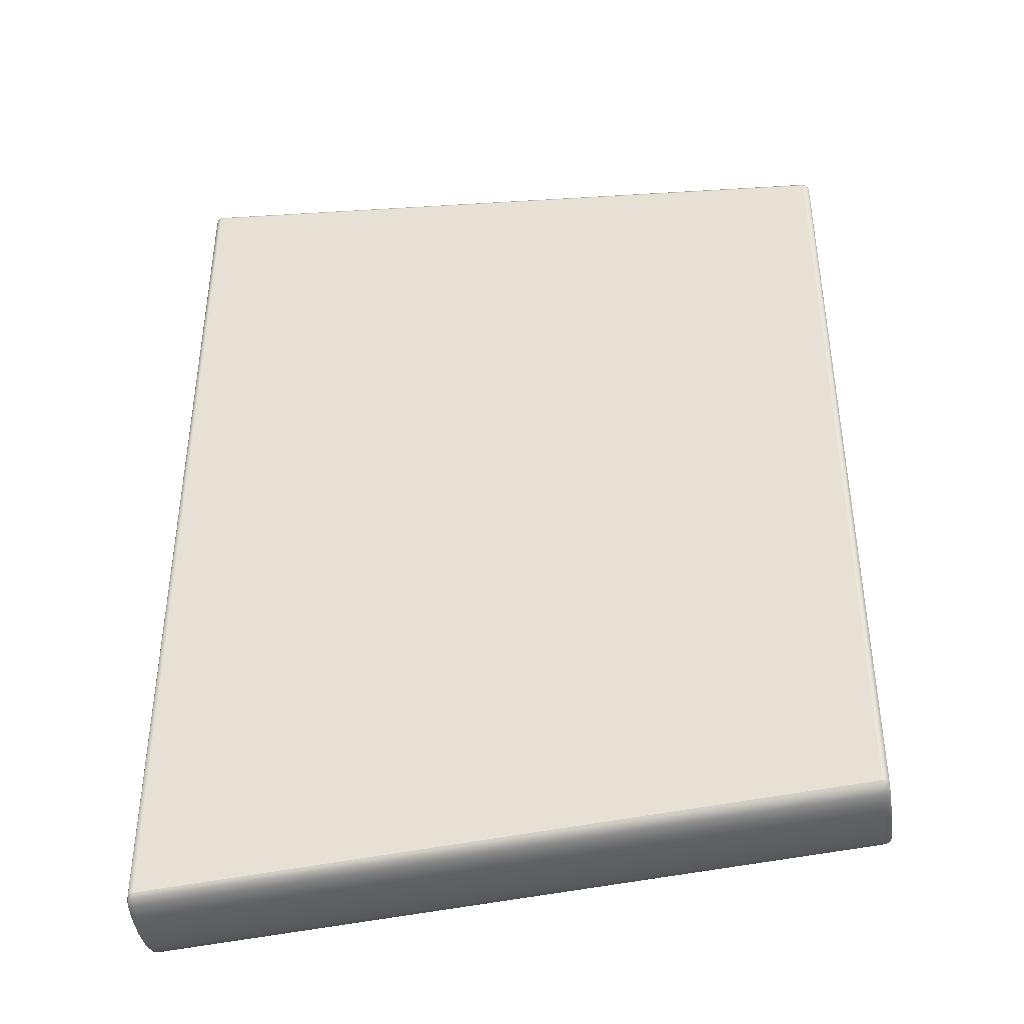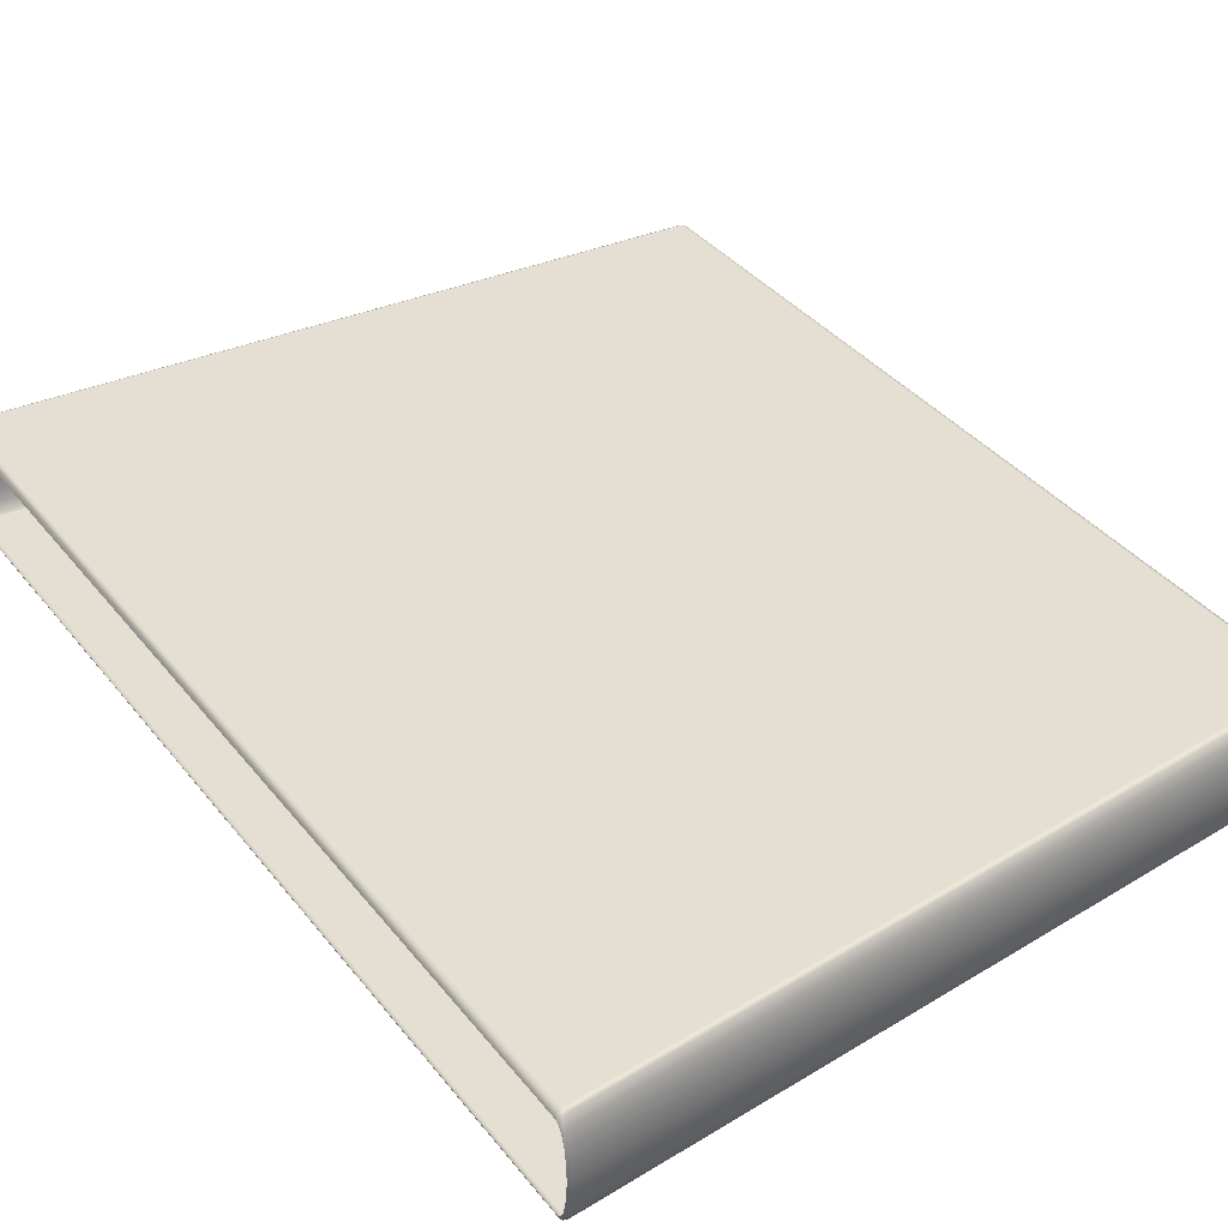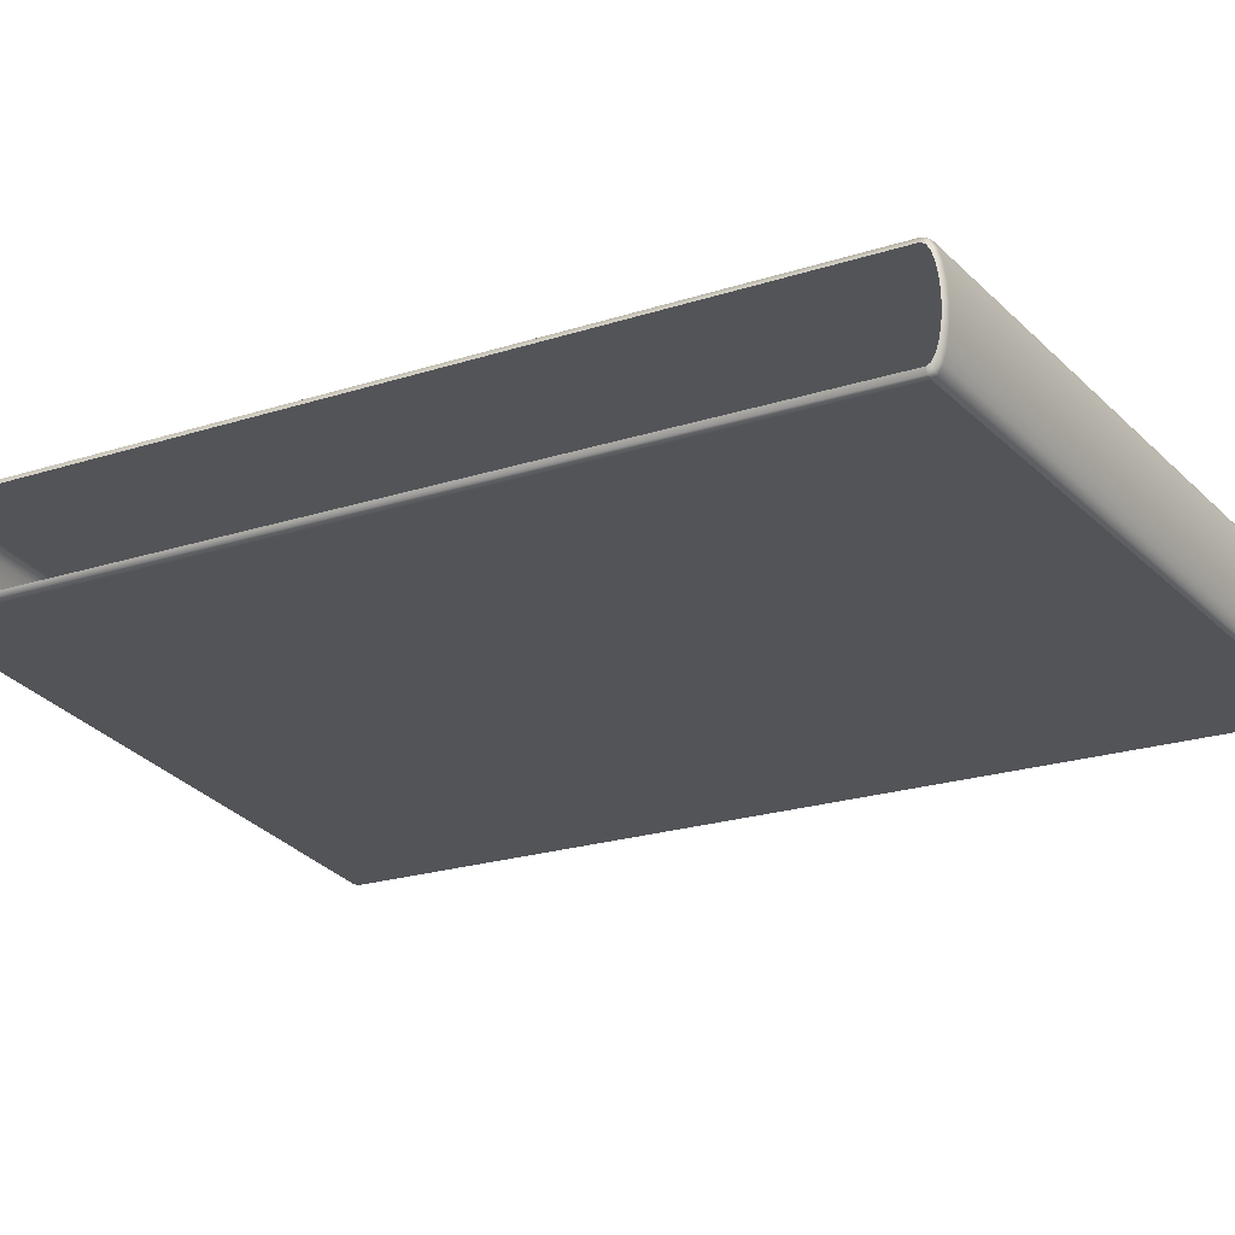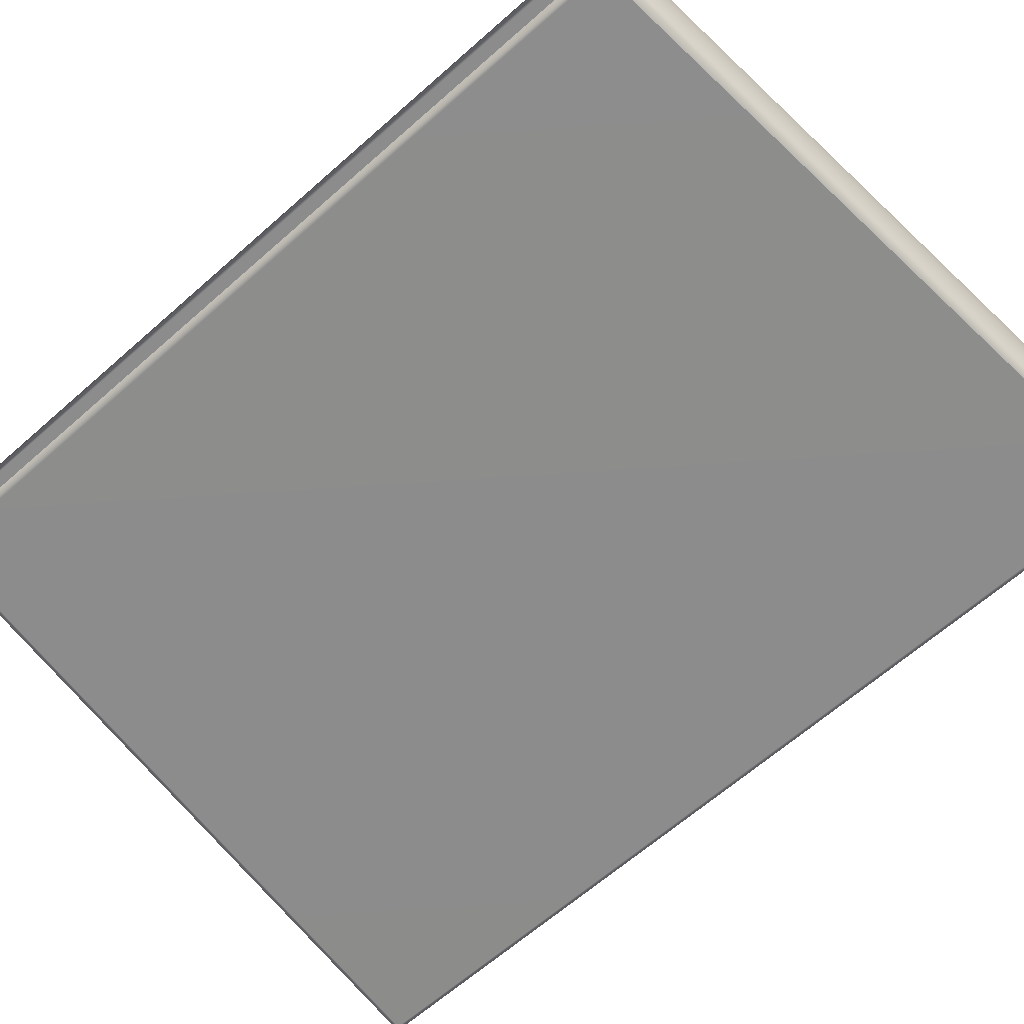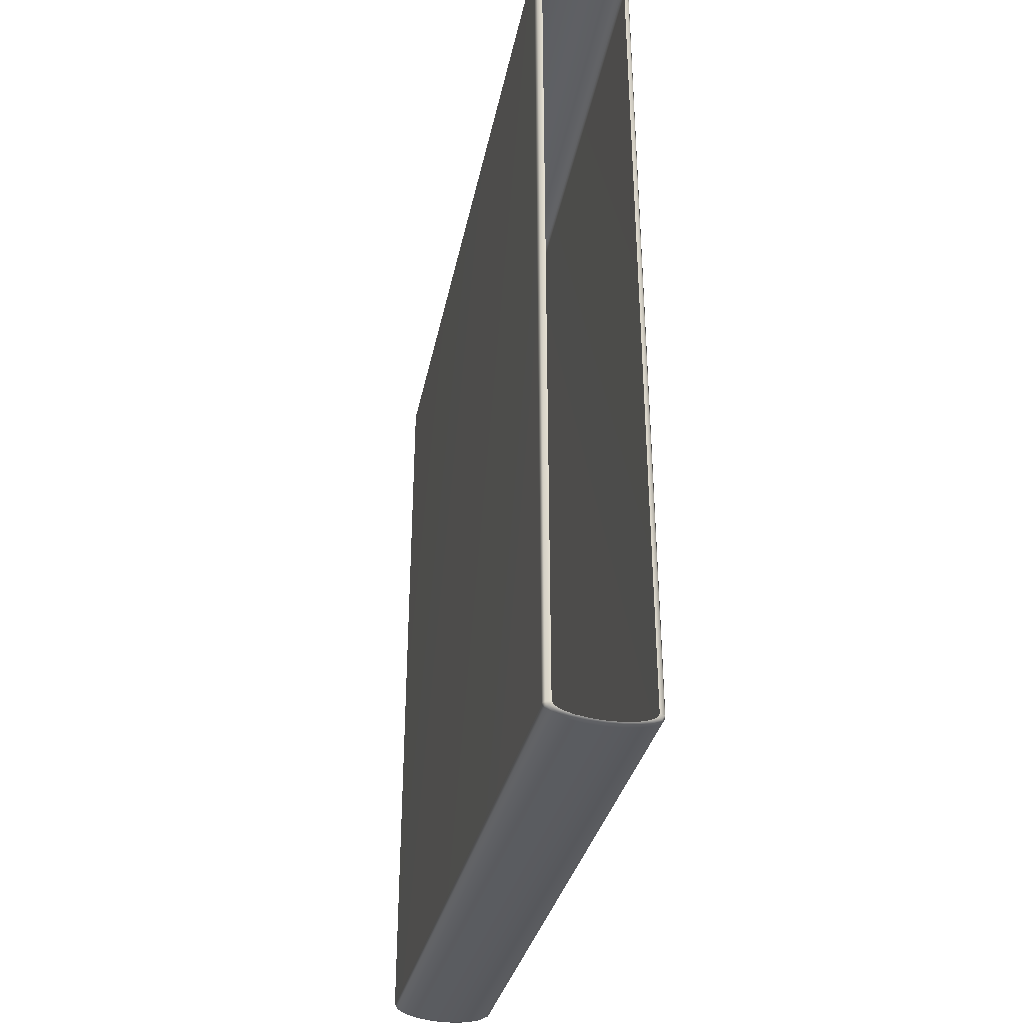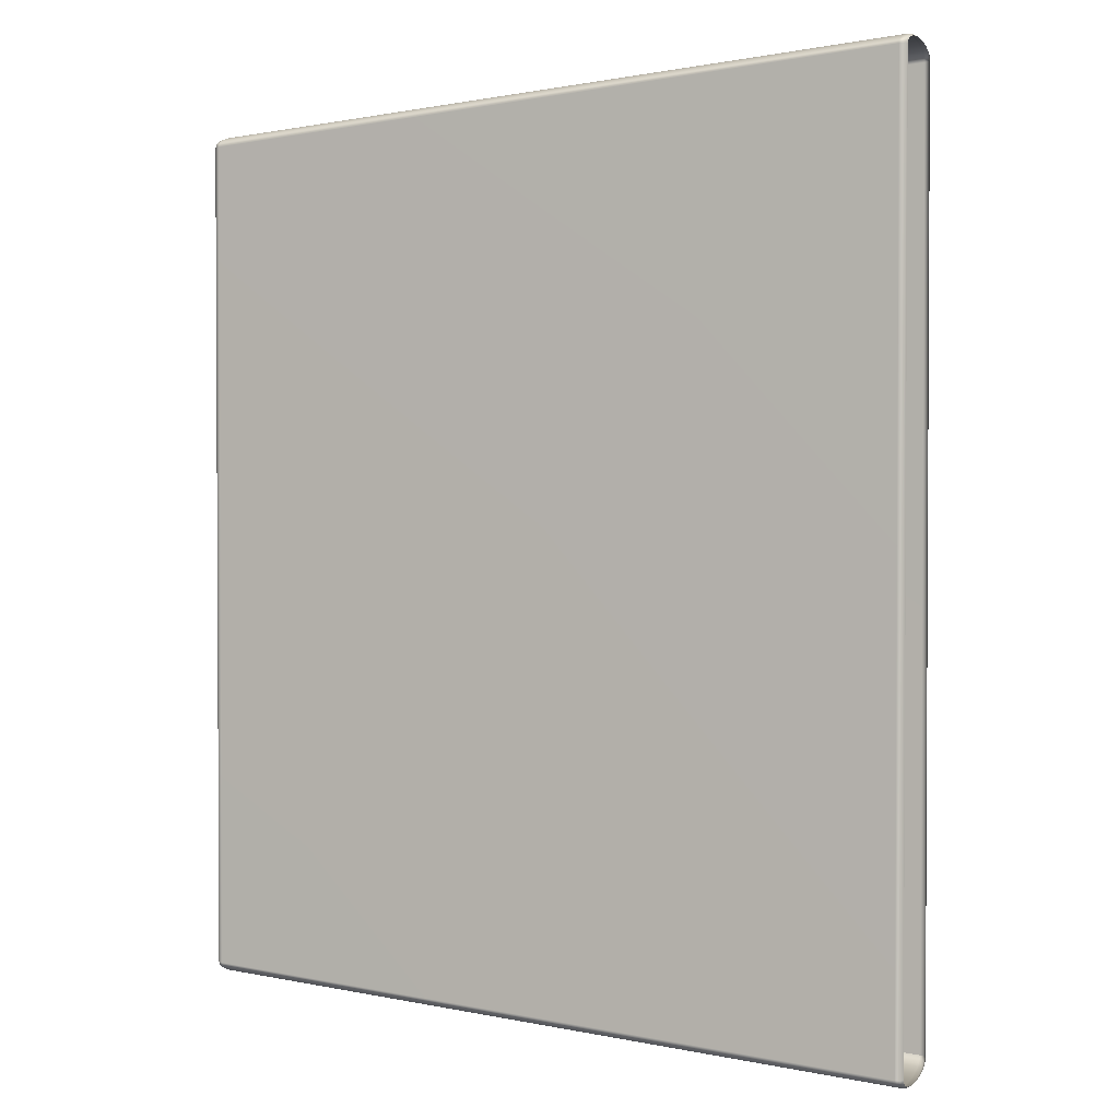
<metadata>
{"format":"obj","ext":"obj","renderer":"f3d","projection":"perspective","resolution":1024,"background":"white","views":[{"elev":-41.1,"azim":8.3,"up":"+Z"},{"elev":37.2,"azim":-33.4,"up":"+Y"},{"elev":-23.3,"azim":118.2,"up":"+Y"},{"elev":-64.4,"azim":131.7,"up":"+Y"},{"elev":-37.9,"azim":-102.4,"up":"+Z"},{"elev":1.7,"azim":-158.6,"up":"+Z"}]}
</metadata>
<code>
g
v -3.64 0.02066 -4.852
v -3.661 0.09176 -4.896
v -3.661 0.07027 -4.854
v -3.64 0.04386 -4.898
v -3.661 0.1581 -4.933
v -3.59 0.0001098 -4.847
v -3.64 0.1174 -4.939
v -3.661 0.2617 -4.963
v -3.59 0.02402 -4.893
v -3.64 0.2321 -4.972
v -3.661 0.3922 -4.982
v 3.59 0.02402 -4.303
v 3.59 0.0001098 -4.257
v 3.64 0.02066 -4.25
v -3.59 0.1006 -4.936
v -3.64 0.3767 -4.993
v -3.661 0.5369 -4.988
v 3.64 0.04386 -4.296
v 3.661 0.07027 -4.247
v 3.661 0.09176 -4.289
v 3.59 0.1006 -4.346
v 3.64 0.1174 -4.337
v 3.661 0.1581 -4.326
v -3.59 0.2199 -4.971
v 3.59 0.2199 -4.38
v 3.64 0.2321 -4.37
v 3.661 0.2617 -4.356
v 3.59 0.3702 -4.402
v 3.64 0.3767 -4.391
v 3.661 0.3922 -4.375
v -3.59 0.3702 -4.992
v 3.59 0.5369 -4.41
v 3.64 0.5369 -4.398
v 3.661 0.5369 -4.381
v -3.64 0.5369 -5
v -3.661 0.6817 -4.982
v -3.59 0.5369 -5
v -3.64 0.6972 -4.993
v -3.661 0.8122 -4.963
v 3.64 0.6972 -4.391
v 3.661 0.6817 -4.375
v 3.59 0.7036 -4.402
v -3.64 0.8417 -4.972
v -3.661 0.9158 -4.933
v -3.59 0.7036 -4.992
v 3.64 0.8417 -4.37
v 3.661 0.8122 -4.356
v 3.59 0.8539 -4.38
v -3.64 0.9564 -4.939
v -3.661 0.9821 -4.896
v -3.59 0.8539 -4.971
v 3.64 0.9564 -4.337
v 3.661 0.9158 -4.326
v 3.59 0.9732 -4.346
v -3.64 1.03 -4.898
v -3.661 1.004 -4.854
v -3.59 0.9732 -4.936
v 3.64 1.03 -4.296
v 3.661 0.9821 -4.289
v 3.59 1.05 -4.303
v -3.64 1.053 -4.852
v -3.661 1.004 4.85
v -3.59 1.05 -4.893
v 3.64 1.053 -4.25
v 3.661 1.004 -4.247
v 3.59 1.074 -4.257
v -3.64 1.053 4.848
v -3.661 0.9821 4.891
v -3.59 1.074 -4.847
v 3.64 1.053 4.252
v 3.661 1.004 4.248
v -3.64 1.03 4.893
v -3.661 0.9158 4.929
v -3.59 1.074 4.843
v 3.59 1.074 4.258
v 3.64 1.03 4.297
v 3.661 0.9821 4.29
v 3.59 1.05 4.305
v -3.64 0.9564 4.935
v -3.661 0.8122 4.958
v -3.59 1.05 4.889
v 3.64 0.9564 4.338
v 3.661 0.9158 4.327
v 3.59 0.9733 4.348
v -3.64 0.8417 4.967
v -3.661 0.6817 4.977
v -3.59 0.9733 4.932
v 3.64 0.8417 4.371
v 3.661 0.8122 4.357
v 3.59 0.854 4.382
v -3.64 0.6972 4.988
v -3.661 0.5369 4.984
v -3.59 0.8539 4.966
v 3.64 0.6972 4.392
v 3.661 0.6817 4.376
v 3.59 0.7036 4.404
v -3.64 0.5369 4.996
v -3.661 0.3922 4.977
v -3.59 0.7036 4.988
v 3.64 0.5369 4.399
v 3.661 0.5369 4.382
v 3.59 0.5369 4.411
v -3.64 0.3767 4.988
v -3.661 0.2617 4.958
v -3.59 0.5369 4.996
v 3.64 0.3767 4.392
v 3.661 0.3922 4.376
v 3.59 0.3702 4.404
v -3.64 0.2321 4.967
v -3.661 0.1581 4.929
v -3.59 0.3702 4.988
v 3.64 0.2321 4.371
v 3.661 0.2617 4.357
v 3.59 0.2199 4.382
v -3.64 0.1175 4.935
v -3.661 0.09176 4.891
v -3.59 0.2199 4.966
v 3.64 0.1175 4.338
v 3.661 0.1581 4.327
v 3.59 0.1006 4.348
v -3.64 0.04386 4.893
v -3.661 0.07027 4.85
v -3.59 0.1006 4.932
v 3.64 0.04386 4.297
v 3.661 0.09176 4.29
v 3.59 0.02402 4.305
v -3.64 0.02066 4.848
v -3.661 0.07027 -4.854
v -3.64 0.02066 -4.852
v -3.59 0.02402 4.889
v -3.59 0.0001118 4.843
v -3.59 0.0001098 -4.847
v 3.59 0.0001122 4.258
v 3.59 0.0001098 -4.257
v 3.64 0.02066 4.252
v 3.661 0.07027 4.248
v 3.64 0.02066 -4.25
v 3.661 0.07027 -4.247
g _0
f 3 2 1
f 2 4 1
f 4 2 5
f 1 4 6
f 7 4 5
f 7 5 8
f 4 9 6
f 9 4 7
f 10 7 8
f 10 8 11
f 6 9 12
f 13 6 12
f 13 12 14
f 15 9 7
f 15 7 10
f 16 10 11
f 16 11 17
f 12 18 14
f 14 18 19
f 18 20 19
f 12 9 21
f 18 12 21
f 9 15 21
f 20 18 22
f 22 18 21
f 23 20 22
f 24 15 10
f 24 10 16
f 21 15 25
f 22 21 25
f 15 24 25
f 23 22 26
f 26 22 25
f 27 23 26
f 25 24 28
f 26 25 28
f 27 26 29
f 29 26 28
f 30 27 29
f 31 24 16
f 24 31 28
f 29 28 32
f 28 31 32
f 30 29 33
f 33 29 32
f 34 30 33
f 31 16 35
f 35 16 17
f 35 17 36
f 31 37 32
f 37 31 35
f 38 35 36
f 37 35 38
f 36 39 38
f 33 40 34
f 40 41 34
f 32 42 33
f 42 32 37
f 42 40 33
f 39 43 38
f 39 44 43
f 45 37 38
f 45 42 37
f 38 43 45
f 40 46 41
f 46 47 41
f 42 48 40
f 48 42 45
f 48 46 40
f 44 49 43
f 44 50 49
f 43 51 45
f 51 48 45
f 43 49 51
f 46 52 47
f 52 53 47
f 48 54 46
f 54 48 51
f 54 52 46
f 50 55 49
f 55 50 56
f 49 57 51
f 57 54 51
f 49 55 57
f 52 58 53
f 58 59 53
f 54 60 52
f 60 54 57
f 60 58 52
f 61 55 56
f 61 56 62
f 55 63 57
f 63 60 57
f 63 55 61
f 59 58 64
f 65 59 64
f 58 60 66
f 66 60 63
f 64 58 66
f 67 61 62
f 62 68 67
f 69 63 61
f 69 66 63
f 69 61 67
f 65 64 70
f 71 65 70
f 68 72 67
f 68 73 72
f 74 69 67
f 66 69 74
f 67 72 74
f 64 66 75
f 70 64 75
f 75 66 74
f 70 76 71
f 76 77 71
f 75 78 70
f 78 75 74
f 78 76 70
f 73 79 72
f 73 80 79
f 72 81 74
f 81 78 74
f 72 79 81
f 76 82 77
f 82 83 77
f 78 84 76
f 84 78 81
f 84 82 76
f 80 85 79
f 80 86 85
f 79 87 81
f 87 84 81
f 79 85 87
f 82 88 83
f 88 89 83
f 84 90 82
f 90 84 87
f 90 88 82
f 86 91 85
f 86 92 91
f 85 93 87
f 93 90 87
f 85 91 93
f 88 94 89
f 94 95 89
f 90 96 88
f 96 90 93
f 96 94 88
f 92 97 91
f 92 98 97
f 91 99 93
f 99 96 93
f 91 97 99
f 94 100 95
f 100 101 95
f 96 102 94
f 102 96 99
f 102 100 94
f 98 103 97
f 98 104 103
f 97 105 99
f 105 102 99
f 97 103 105
f 100 106 101
f 106 107 101
f 102 108 100
f 108 102 105
f 108 106 100
f 104 109 103
f 104 110 109
f 103 111 105
f 111 108 105
f 103 109 111
f 106 112 107
f 112 113 107
f 108 114 106
f 114 108 111
f 114 112 106
f 110 115 109
f 110 116 115
f 109 117 111
f 117 114 111
f 109 115 117
f 112 118 113
f 118 119 113
f 114 120 112
f 120 114 117
f 120 118 112
f 116 121 115
f 121 116 122
f 115 123 117
f 123 120 117
f 115 121 123
f 118 124 119
f 124 125 119
f 120 126 118
f 126 120 123
f 126 124 118
f 127 121 122
f 122 128 127
f 128 129 127
f 121 130 123
f 130 126 123
f 130 121 127
f 127 129 131
f 131 130 127
f 129 132 131
f 133 126 130
f 131 133 130
f 131 132 133
f 124 126 133
f 132 134 133
f 125 124 135
f 135 124 133
f 133 134 135
f 136 125 135
f 134 137 135
f 135 137 136
f 137 138 136

</code>
